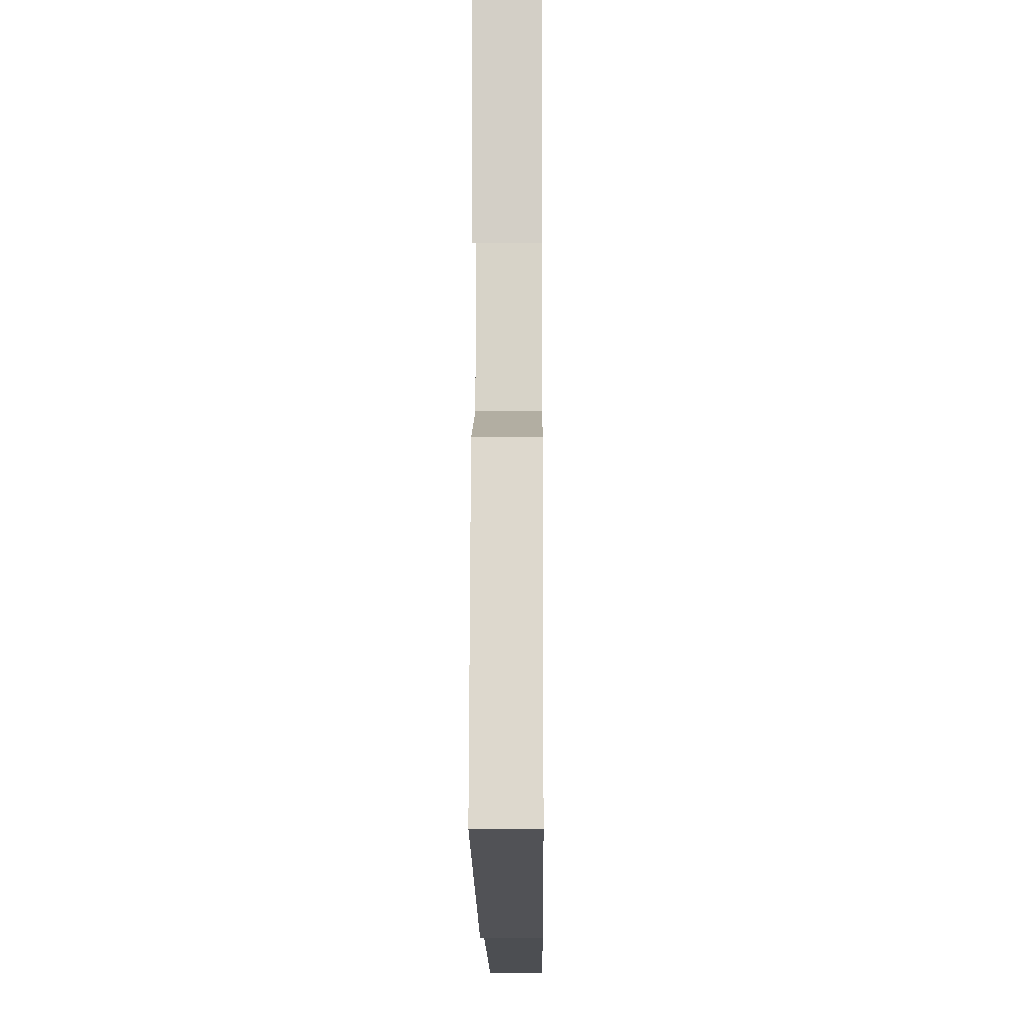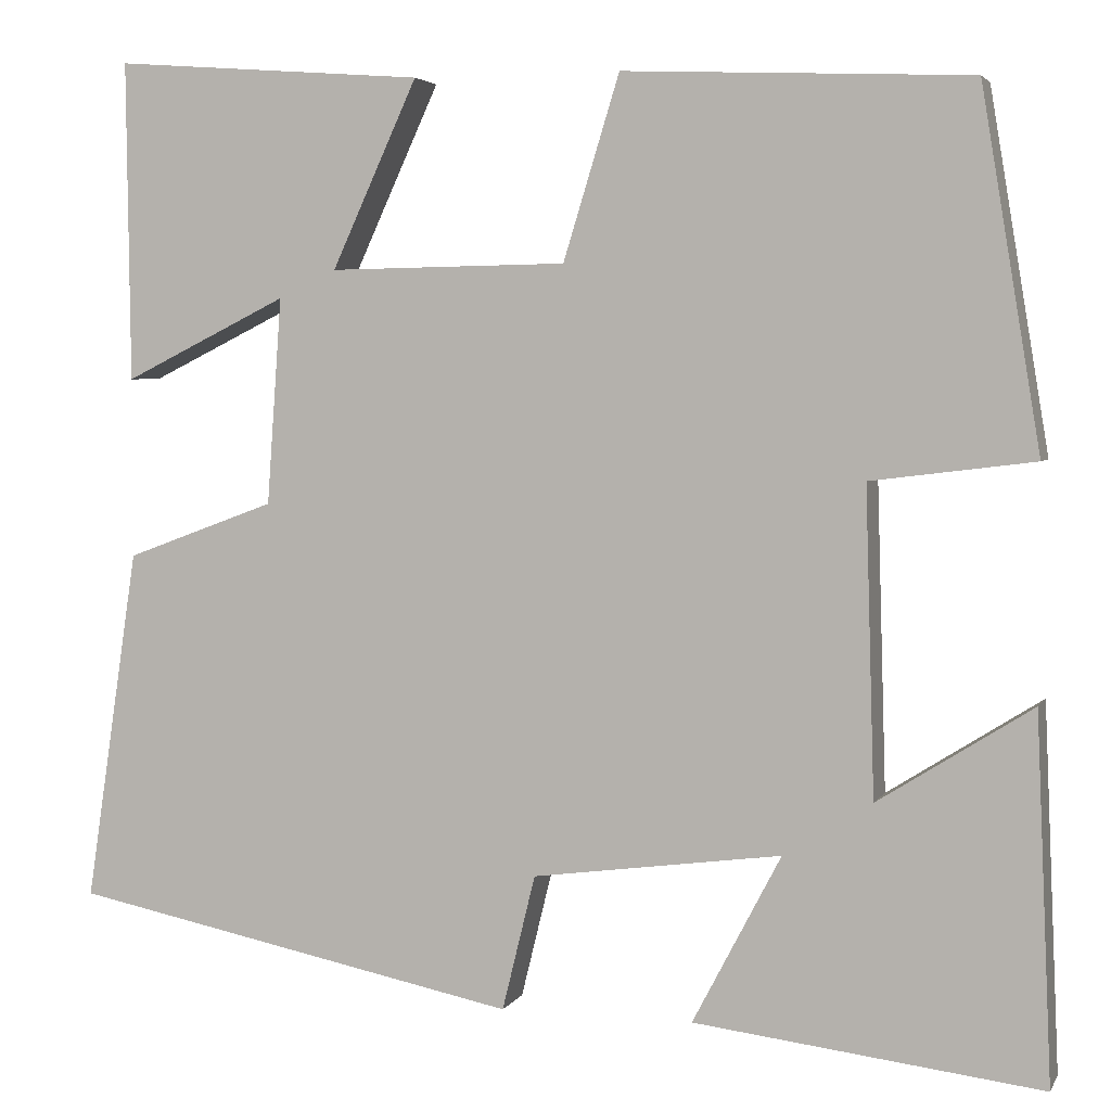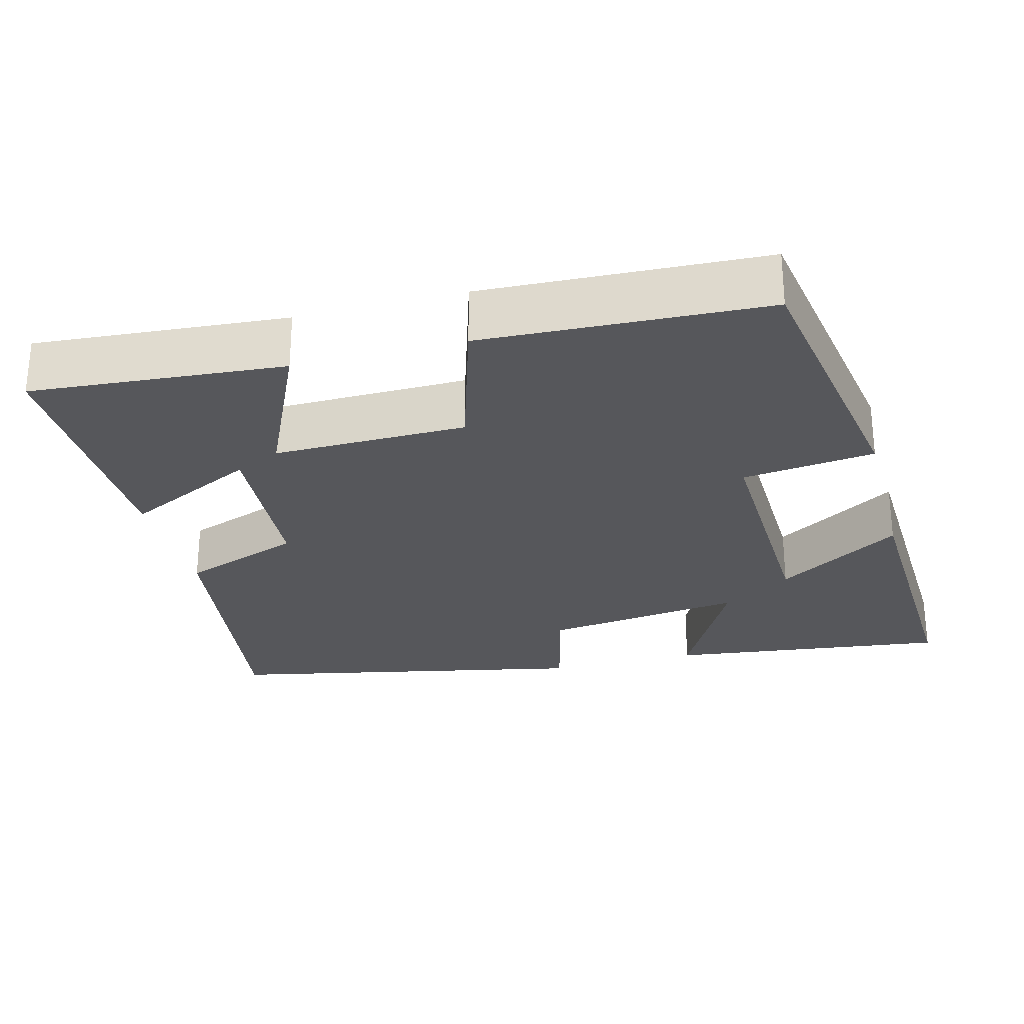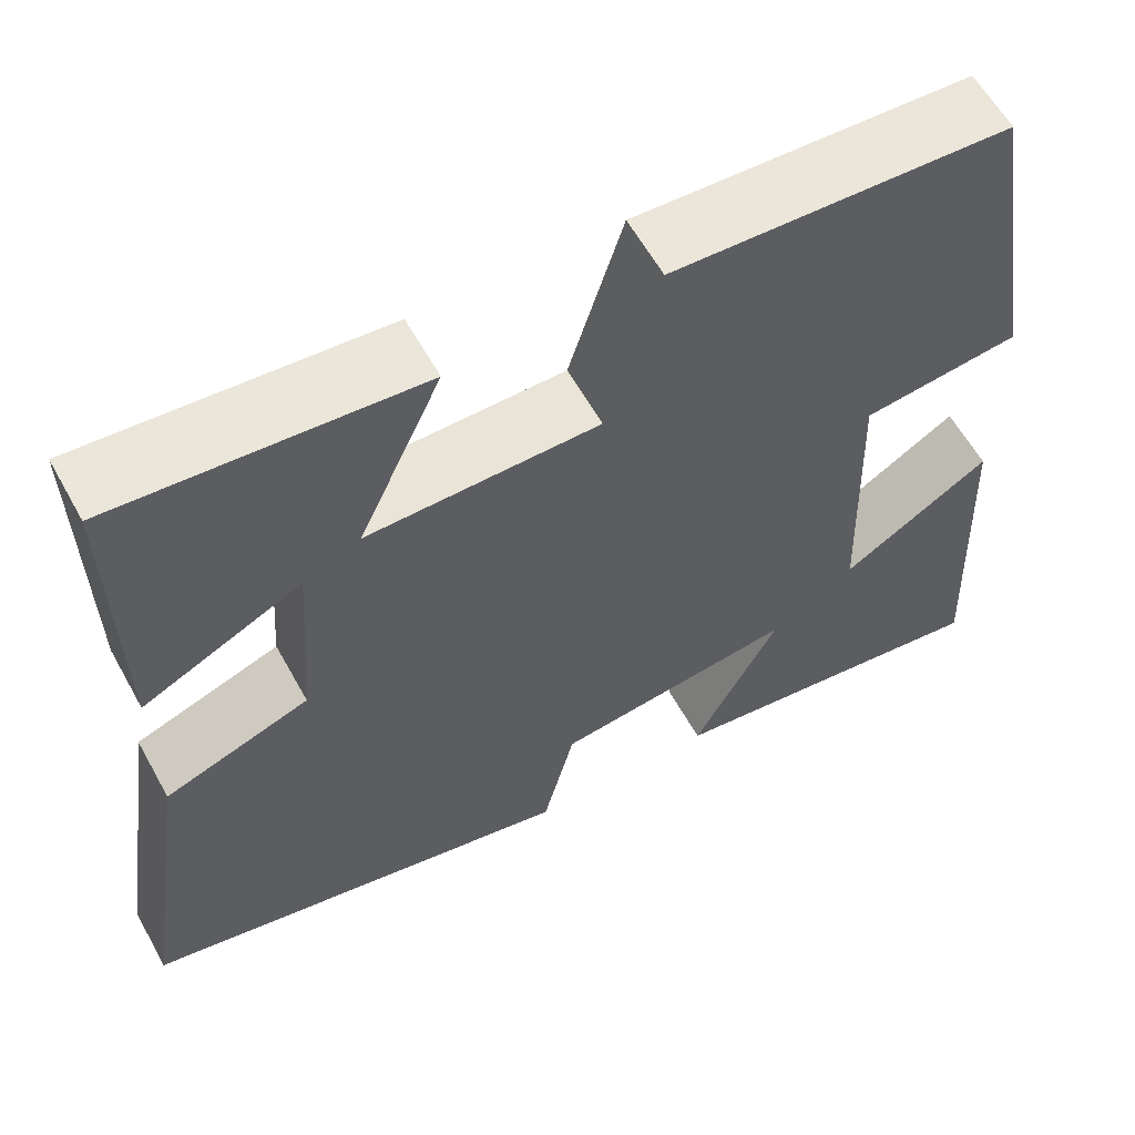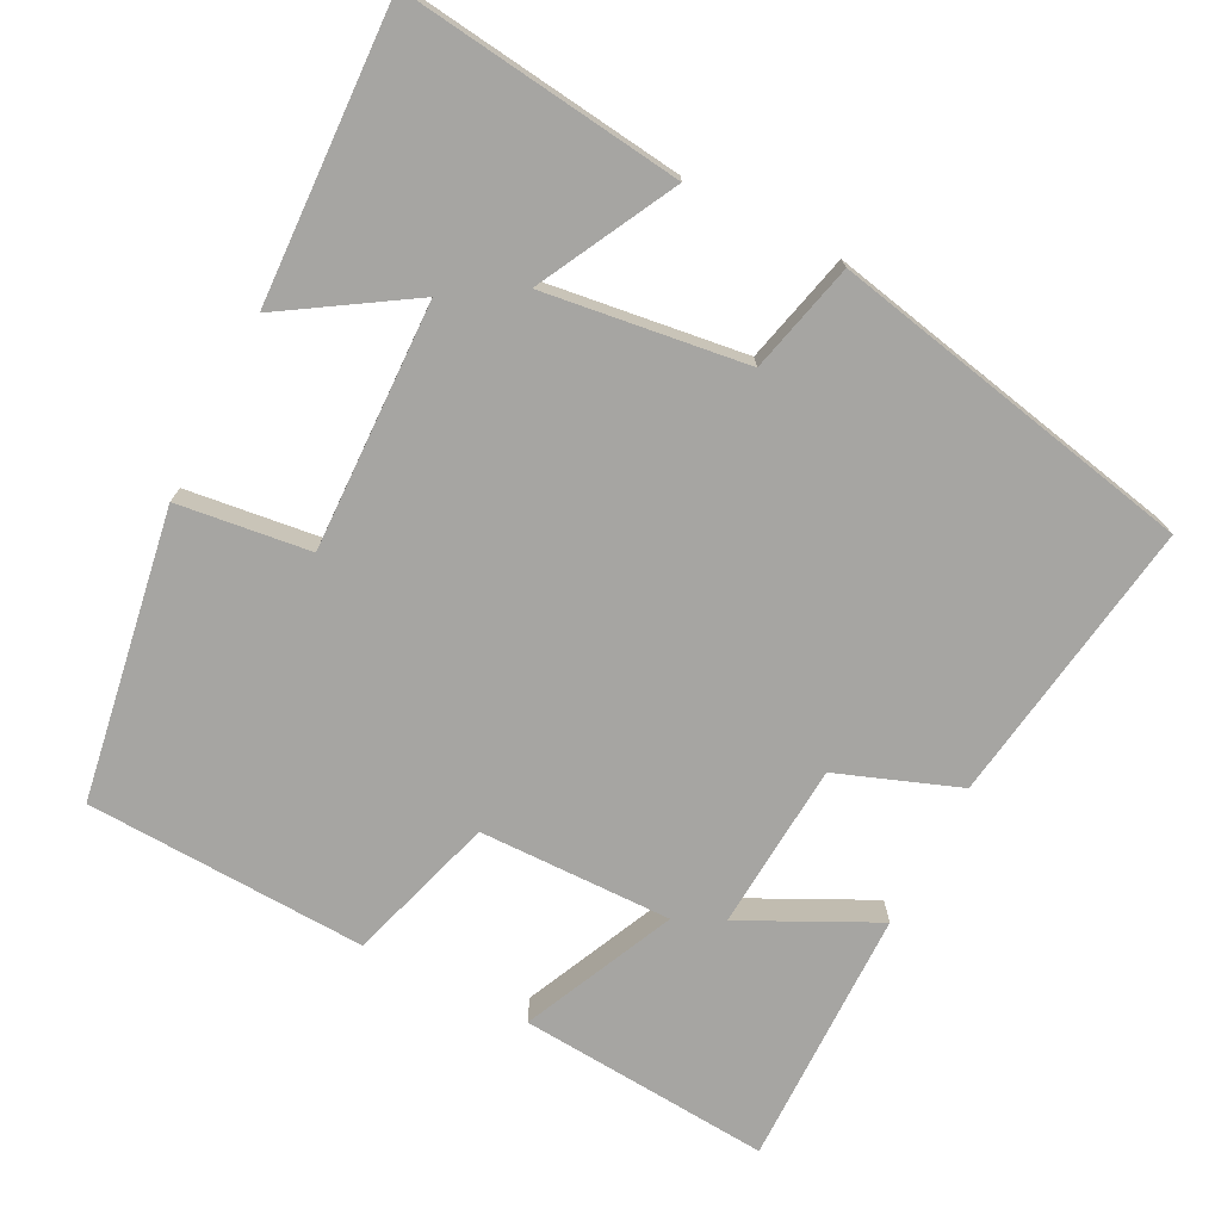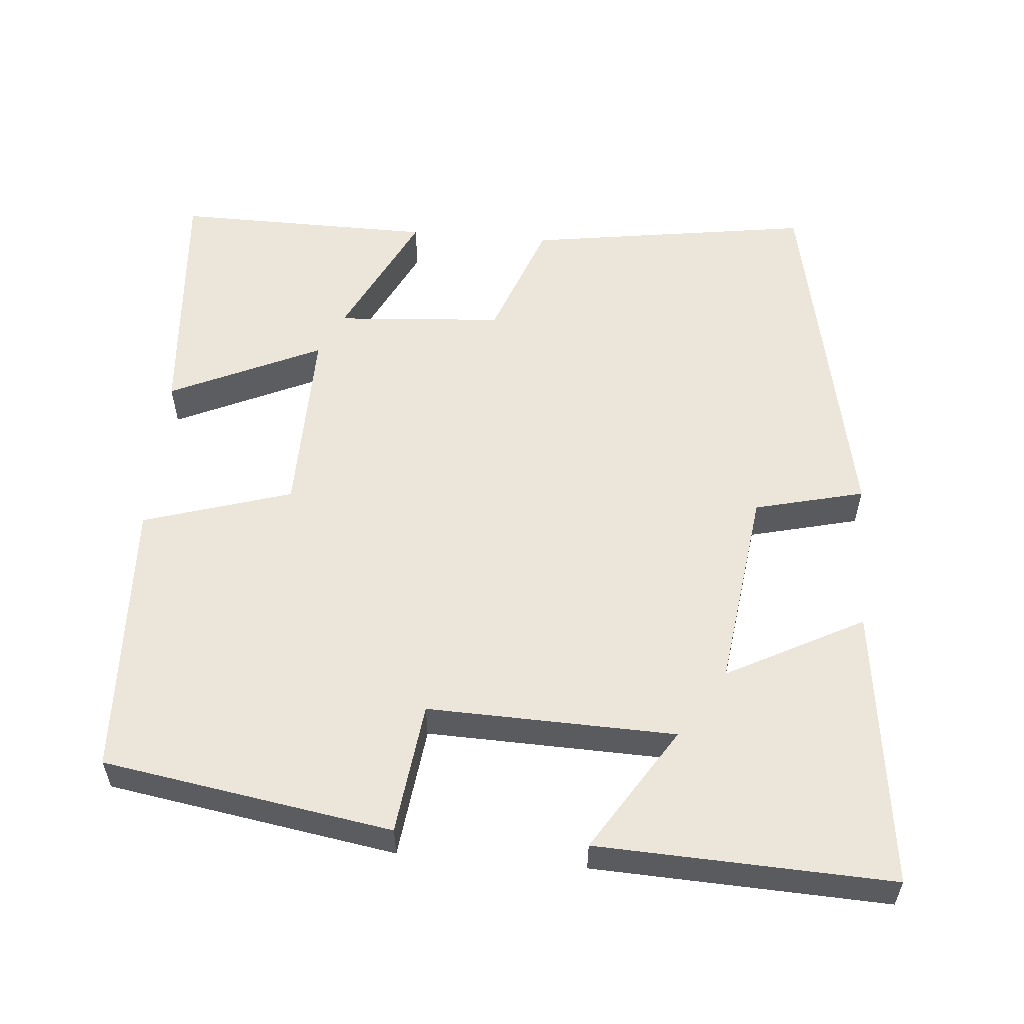
<metadata>
{"format":"obj","ext":"obj","renderer":"f3d","projection":"perspective","resolution":1024,"background":"white","views":[{"elev":-9.6,"azim":-89.4,"up":"+Z"},{"elev":3.8,"azim":16.6,"up":"+Z"},{"elev":-27.2,"azim":14.7,"up":"+Y"},{"elev":60.0,"azim":-28.9,"up":"+Z"},{"elev":-73.7,"azim":152.9,"up":"+Y"},{"elev":56.3,"azim":94.8,"up":"+Y"}]}
</metadata>
<code>
v 0.517 0.07 -0.546
v 0.141 0.07 -0.5
v 0.237 0.07 -0.317
v -0.033 0.07 -0.353
v -0.069 0.07 -0.5
v -0.557 0.07 -0.4
v -0.5 0.07 -0.017
v -0.338 0.07 0.043
v -0.322 0.07 0.267
v -0.5 0.07 0.179
v -0.504 0.07 0.526
v -0.166 0.07 0.5
v -0.259 0.07 0.297
v -0.001 0.07 0.301
v 0.06 0.07 0.5
v 0.436 0.07 0.484
v 0.5 0.07 0.097
v 0.323 0.07 0.075
v 0.333 0.07 -0.257
v 0.5 0.07 -0.151
v 0.517 0 -0.546
v 0.141 0 -0.5
v 0.237 0 -0.317
v -0.033 0 -0.353
v -0.069 0 -0.5
v -0.557 0 -0.4
v -0.5 0 -0.017
v -0.338 0 0.043
v -0.322 0 0.267
v -0.5 0 0.179
v -0.504 0 0.526
v -0.166 0 0.5
v -0.259 0 0.297
v -0.001 0 0.301
v 0.06 0 0.5
v 0.436 0 0.484
v 0.5 0 0.097
v 0.323 0 0.075
v 0.333 0 -0.257
v 0.5 0 -0.151
f 19 20 1 2
f 15 16 17 18
f 14 15 18 19
f 13 14 19
f 11 12 13
f 9 10 11
f 9 11 13 19
f 5 6 7 8
f 4 5 8 9
f 3 4 9 19
f 2 3 19
f 22 21 40 39
f 38 37 36 35
f 39 38 35 34
f 39 34 33
f 33 32 31
f 31 30 29
f 39 33 31 29
f 28 27 26 25
f 29 28 25 24
f 39 29 24 23
f 39 23 22
f 1 21 22 2
f 2 22 23 3
f 3 23 24 4
f 4 24 25 5
f 5 25 26 6
f 6 26 27 7
f 7 27 28 8
f 8 28 29 9
f 9 29 30 10
f 10 30 31 11
f 11 31 32 12
f 12 32 33 13
f 13 33 34 14
f 14 34 35 15
f 15 35 36 16
f 16 36 37 17
f 17 37 38 18
f 18 38 39 19
f 19 39 40 20
f 20 40 21 1

</code>
